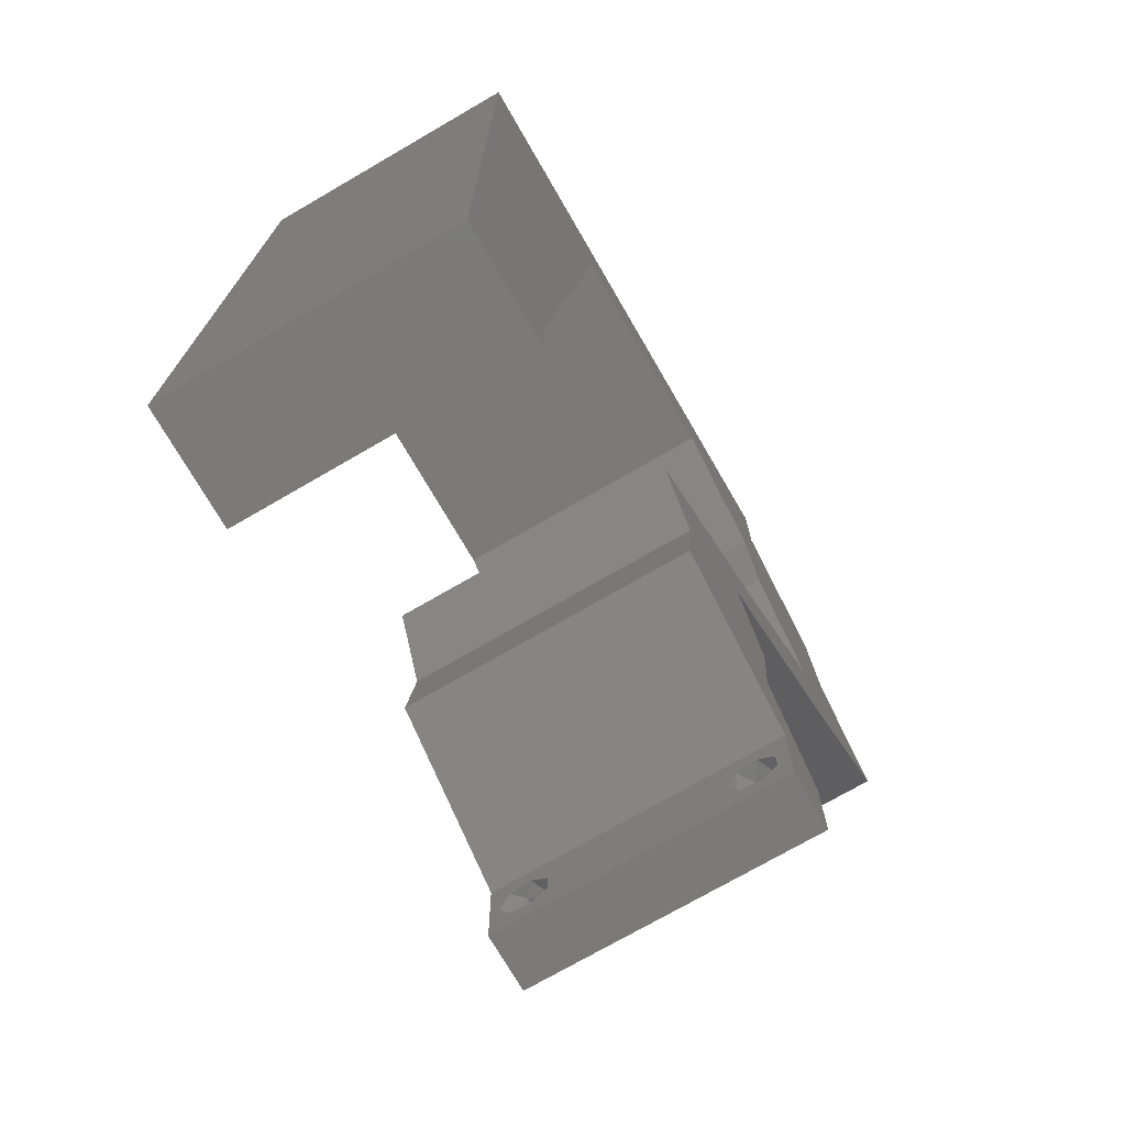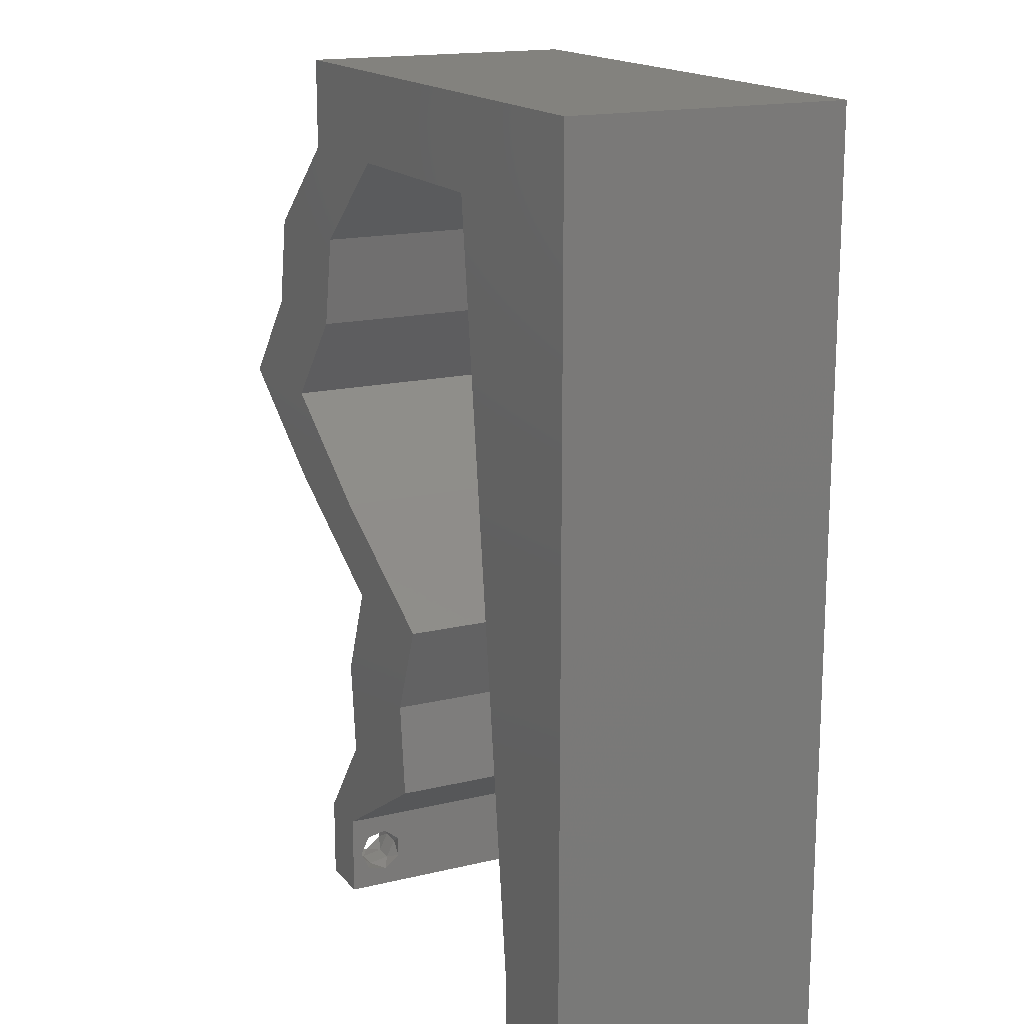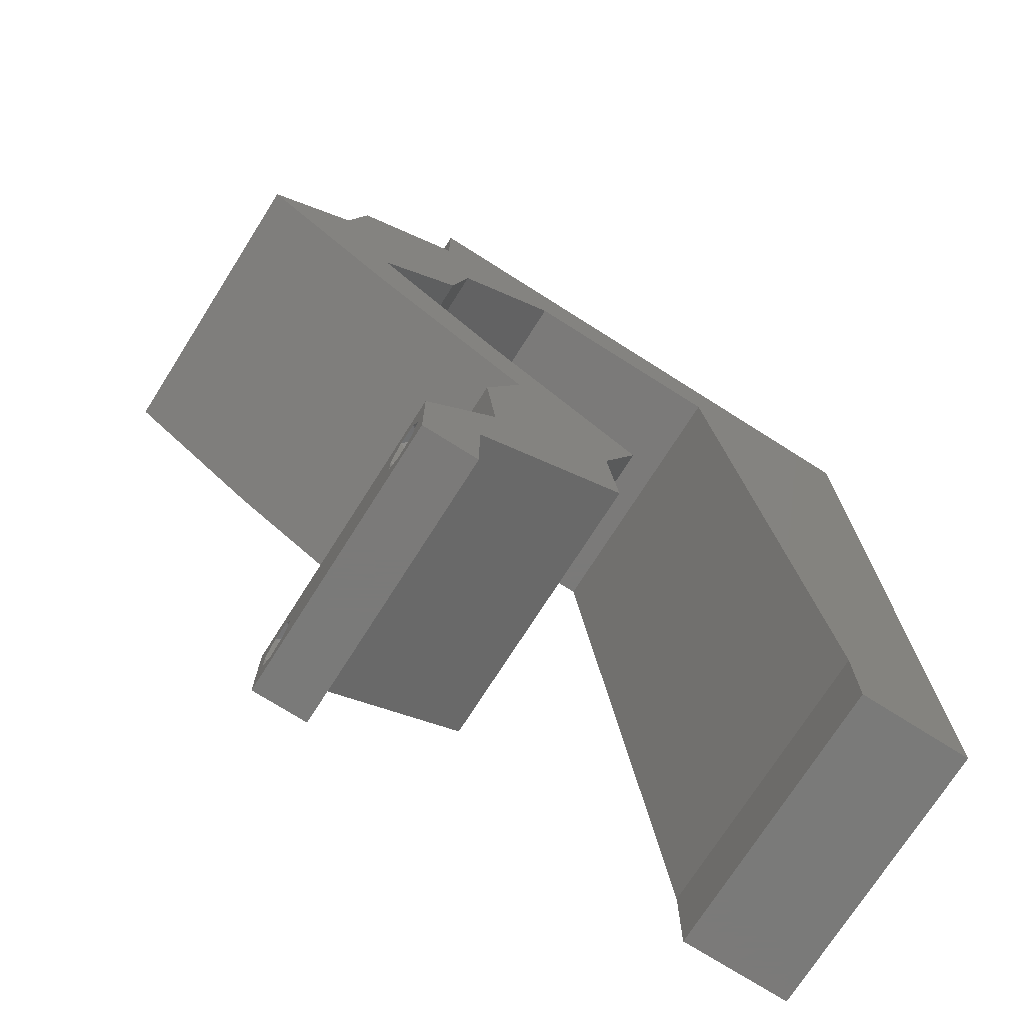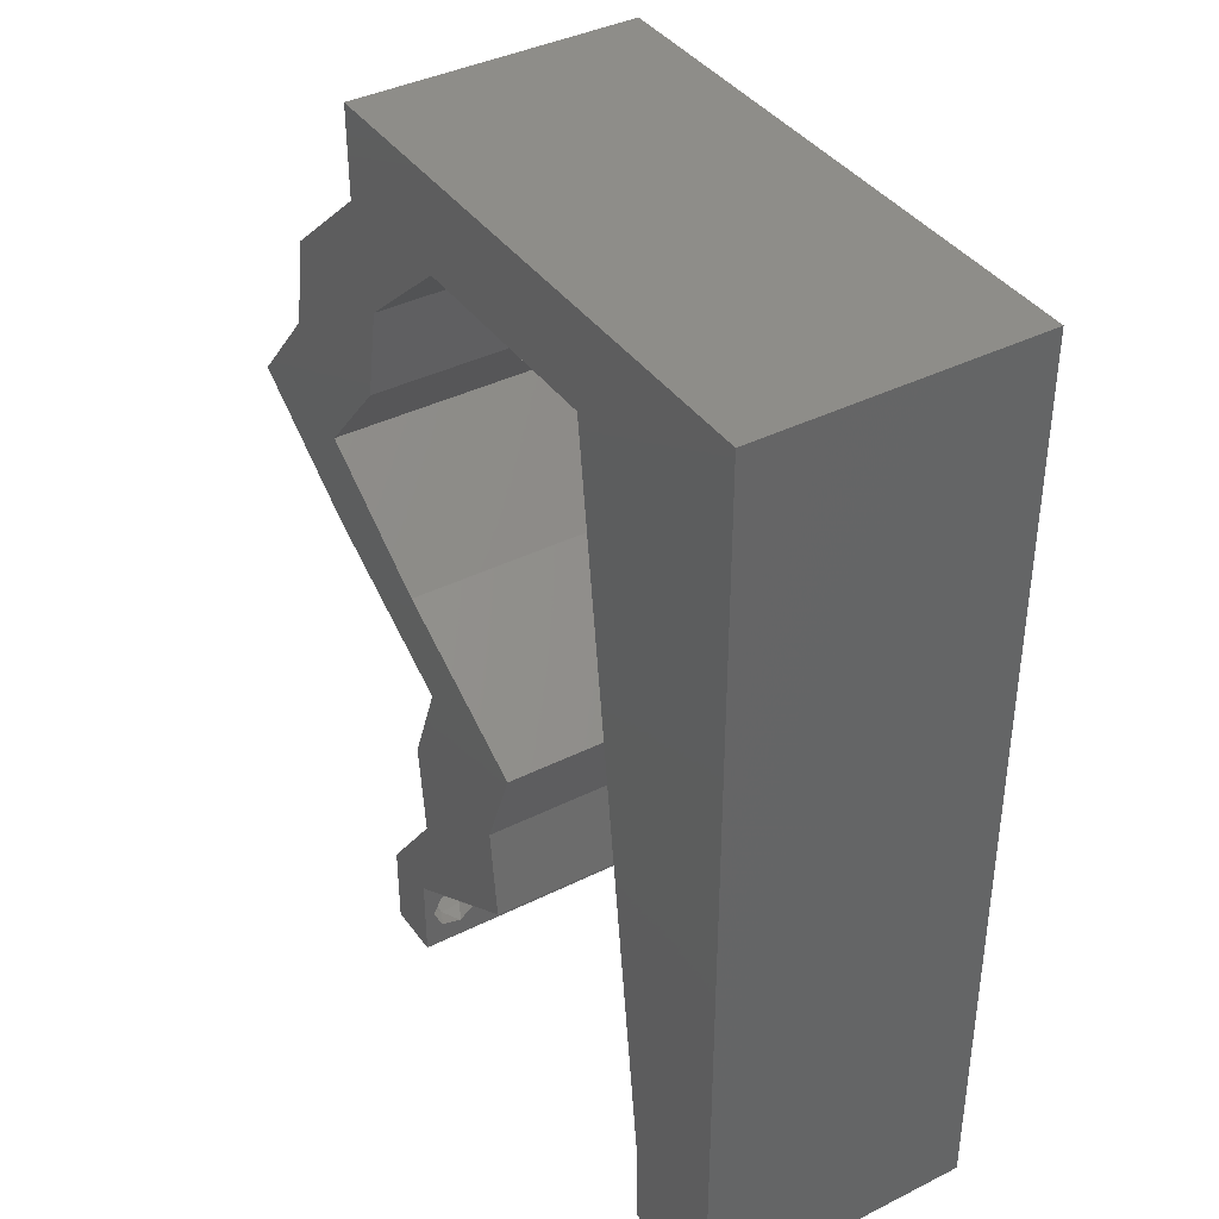
<metadata>
{"format":"stl","ext":"stl","renderer":"f3d","projection":"perspective","resolution":1024,"background":"white","views":[{"elev":-73.5,"azim":-59.9,"up":"+Y"},{"elev":16.6,"azim":-116.2,"up":"+Y"},{"elev":-73.4,"azim":147.6,"up":"+Y"},{"elev":39.1,"azim":-122.0,"up":"+Y"}]}
</metadata>
<code>
# stl→obj: 259 verts, 522 faces
v 0.04 -0.002262 0.003932
v 0.04 0 0.01
v 0.04 -0.006 0.01
v 0.04 -0.003 0.0159
v 0.04 -0.001671 0.00134
v 0.04 0 0
v 0.04 -0.001343 0.002778
v 0.04 -0.004657 0.002778
v 0.04 -0.006 0
v 0.04 -0.004329 0.00134
v 0.04 -0.003 0.0007
v 0.04 -0.002262 0.01913
v 0.04 -0.001343 0.01798
v 0.04 0 0.02
v 0.04 -0.004657 0.01798
v 0.04 -0.003738 0.01913
v 0.04 -0.006 0.02
v 0.04 -0.001671 0.01654
v 0.04 -0.004329 0.01654
v 0.04 -0.003738 0.003932
v 0.036 0 0.01
v 0.036 -0.002262 0.003932
v 0.036 -0.006 0.01
v 0.036 -0.003 0.0159
v 0.036 -0.001343 0.002778
v 0.036 0 0
v 0.036 -0.001671 0.00134
v 0.036 -0.004329 0.00134
v 0.036 -0.006 0
v 0.036 -0.004657 0.002778
v 0.036 -0.003 0.0007
v 0.036 -0.003738 0.01913
v 0.036 -0.004657 0.01798
v 0.036 -0.006 0.02
v 0.036 0 0.02
v 0.036 -0.001343 0.01798
v 0.036 -0.002262 0.01913
v 0.036 -0.004329 0.01654
v 0.036 -0.001671 0.01654
v 0.036 -0.003738 0.003932
v 0.03919 0.04015 0.02
v 0.04492 0.03346 0.02
v 0.04404 0.04271 0.02
v 0.008 0 0.02
v 0.009301 0.01071 0.02
v 0.004325 0.005677 0.02
v 0.03303 0.02007 0.02
v 0.03895 0.02342 0.02
v 0.03518 0.02677 0.02
v 0.02926 0.02342 0.02
v 0 -0.006 0.02
v 0.008 -0.006 0.02
v 0.004 -0.003 0.02
v 0 0 0.02
v 0 0.048 0.02
v 0 0.036 0.02
v 0.0132 0.04283 0.02
v 0.04888 0.04015 0.02
v 0.05461 0.03346 0.02
v 0.0145 0.05353 0.02
v 0.02 0.06 0.02
v 0.01 0.06 0.02
v 0.0119 0.03212 0.02
v 0 0.024 0.02
v 0.0106 0.02141 0.02
v 0.007287 0.05287 0.02
v 0.02241 0.05353 0.02
v 0.03031 0.05353 0.02
v 0.02568 0.05677 0.02
v 0.03493 0.006692 0.02
v 0.03565 0.01338 0.02
v 0.03055 0.009645 0.02
v 0.03072 0.01496 0.02
v 0 0.012 0.02
v 0.005382 0.01662 0.02
v 0.03062 0.003346 0.02
v 0.02525 0.006692 0.02
v 0 0.06 0.02
v 0.02334 0.02007 0.02
v 0.02842 0.01833 0.02
v 0.03795 0.04684 0.02
v 0.02597 0.01338 0.02
v 0.04 0.05353 0.02
v 0.0424 0.04748 0.02
v 0.04 0.06 0.02
v 0.03508 0.05677 0.02
v 0.03 0.06 0.02
v 0.038 -0.003 0.02
v 0.04763 0.04684 0.02
v 0.04487 0.02677 0.02
v 0 -0.006 0.01
v 0 -0.003 0.015
v 0 0 0.01
v 0 -0.006 0
v 0 -0.003 0.005
v 0 0 0
v 0.004 -0.006 0.015
v 0.008 -0.006 0.01
v 0.004 -0.006 0.005
v 0.008 -0.006 0
v 0 0.048 0
v 0 0.051 0.0114
v 0 0.06 0
v 0 0.009 0.0114
v 0 0.06 0.01
v 0 0.036 0
v 0 0.03 0.01008
v 0 0.0415 0.01023
v 0 0.024 0
v 0 0.0185 0.01023
v 0 0.012 0
v 0 0.005337 0.005128
v 0.03919 0.04015 0
v 0.04404 0.04271 0
v 0.04492 0.03346 0
v 0.008 0 0
v 0.004325 0.005677 0
v 0.009301 0.01071 0
v 0.03303 0.02007 0
v 0.03518 0.02677 0
v 0.03895 0.02342 0
v 0.02926 0.02342 0
v 0.004 -0.003 0
v 0.0132 0.04283 0
v 0.04888 0.04015 0
v 0.05461 0.03346 0
v 0.01 0.06 0
v 0.02 0.06 0
v 0.0145 0.05353 0
v 0.0119 0.03212 0
v 0.0106 0.02141 0
v 0.007287 0.05287 0
v 0.02241 0.05353 0
v 0.02568 0.05677 0
v 0.03031 0.05353 0
v 0.03493 0.006692 0
v 0.03055 0.009645 0
v 0.03565 0.01338 0
v 0.03072 0.01496 0
v 0.005382 0.01662 0
v 0.03062 0.003346 0
v 0.02525 0.006692 0
v 0.02842 0.01833 0
v 0.02334 0.02007 0
v 0.03795 0.04684 0
v 0.02597 0.01338 0
v 0.04 0.05353 0
v 0.0424 0.04748 0
v 0.03508 0.05677 0
v 0.04 0.06 0
v 0.03 0.06 0
v 0.038 -0.003 0
v 0.04763 0.04684 0
v 0.04487 0.02677 0
v 0.008 0 0.01
v 0.008 -0.003 0.015
v 0.008 -0.003 0.005
v 0.015 0.06 0.01134
v 0.025 0.06 0.008977
v 0.006575 0.06 0.007337
v 0.03344 0.06 0.01273
v 0.04 0.06 0.01
v 0.03407 0.06 0.005945
v 0.005798 0.06 0.01422
v 0.04 0.05677 0.015
v 0.04 0.05353 0.01
v 0.04 0.05677 0.005
v 0.04382 0.05019 0.005
v 0.04382 0.05019 0.015
v 0.04763 0.04684 0.01
v 0.04826 0.0435 0.015
v 0.04888 0.04015 0.01
v 0.04826 0.0435 0.005
v 0.05174 0.0368 0.015
v 0.05461 0.03346 0.01
v 0.05174 0.0368 0.005
v 0.04974 0.03011 0.00602
v 0.04974 0.03011 0.01408
v 0.04487 0.02677 0.01
v 0.04071 0.02442 0.004857
v 0.03692 0.02228 0.004925
v 0.03303 0.02007 0.01
v 0.04072 0.02442 0.01481
v 0.03693 0.02228 0.01477
v 0.03891 0.0234 0.009768
v 0.03434 0.01673 0.015
v 0.03565 0.01338 0.01
v 0.03434 0.01673 0.005
v 0.03529 0.01004 0.015
v 0.03493 0.006692 0.01
v 0.03529 0.01004 0.005
v 0.03747 0.003346 0.015
v 0.03747 0.003346 0.005
v 0.02525 0.006692 0.01
v 0.02561 0.01004 0.015
v 0.02597 0.01338 0.01
v 0.02561 0.01004 0.005
v 0.02466 0.01673 0.015
v 0.02334 0.02007 0.01
v 0.02466 0.01673 0.005
v 0.02748 0.02241 0.004857
v 0.03126 0.02455 0.004925
v 0.03518 0.02677 0.01
v 0.02725 0.02228 0.01477
v 0.03104 0.02442 0.01481
v 0.02922 0.0234 0.009768
v 0.04005 0.03011 0.00602
v 0.04005 0.03011 0.01408
v 0.04492 0.03346 0.01
v 0.04206 0.0368 0.015
v 0.03919 0.04015 0.01
v 0.04206 0.0368 0.005
v 0.03857 0.0435 0.015
v 0.03795 0.04684 0.01
v 0.03857 0.0435 0.005
v 0.03413 0.05019 0.005
v 0.03413 0.05019 0.015
v 0.03031 0.05353 0.01
v 0.02261 0.05353 0.007969
v 0.0145 0.05353 0.01
v 0.02511 0.05353 0.01438
v 0.01983 0.05353 0.01447
v 0.01269 0.03861 0.01035
v 0.009813 0.01493 0.01035
v 0.01125 0.02677 0.01012
v 0.0136 0.04611 0.007667
v 0.008902 0.007422 0.007667
v 0.01378 0.04754 0.01429
v 0.008728 0.005995 0.01429
v 0.0375 -0.003738 0.01607
v 0.0385 -0.002262 0.01607
v 0.03888 -0.003738 0.01607
v 0.03712 -0.002262 0.01607
v 0.03873 -0.001671 0.01866
v 0.03727 -0.001343 0.01722
v 0.03875 -0.001343 0.01722
v 0.03727 -0.003 0.0193
v 0.03875 -0.003 0.0193
v 0.03725 -0.001671 0.01866
v 0.03798 -0.004322 0.01867
v 0.03873 -0.004657 0.01722
v 0.03725 -0.004657 0.01722
v 0.03685 -0.004329 0.01866
v 0.03914 -0.004332 0.01866
v 0.038 -0.003744 0.0008712
v 0.0385 -0.002262 0.0008684
v 0.03712 -0.002262 0.0008684
v 0.03914 -0.003734 0.0008667
v 0.03873 -0.003 0.0041
v 0.03727 -0.001671 0.00346
v 0.03875 -0.001671 0.00346
v 0.03727 -0.004329 0.00346
v 0.03875 -0.004329 0.00346
v 0.03725 -0.003 0.0041
v 0.03739 -0.004655 0.002013
v 0.03882 -0.004657 0.002022
v 0.03798 -0.00134 0.002033
v 0.03687 -0.001344 0.002017
v 0.03914 -0.001343 0.00202
f 1 2 3
f 2 4 3
f 5 6 7
f 8 9 10
f 10 9 11
f 11 6 5
f 12 13 14
f 15 16 17
f 17 12 14
f 16 12 17
f 9 6 11
f 14 18 2
f 13 18 14
f 3 19 17
f 19 15 17
f 6 2 7
f 3 9 8
f 2 18 4
f 4 19 3
f 7 2 1
f 20 3 8
f 1 3 20
f 21 22 23
f 23 24 21
f 25 26 27
f 28 29 30
f 31 29 28
f 27 26 31
f 32 33 34
f 35 36 37
f 37 34 35
f 34 33 38
f 32 34 37
f 26 29 31
f 34 38 23
f 39 35 21
f 39 36 35
f 29 23 30
f 21 26 25
f 23 38 24
f 21 24 39
f 30 23 40
f 23 22 40
f 25 22 21
f 41 42 43
f 44 45 46
f 47 48 49
f 50 47 49
f 51 52 53
f 44 54 53
f 55 56 57
f 58 42 59
f 42 58 43
f 60 61 62
f 57 56 63
f 56 64 63
f 63 64 65
f 55 57 66
f 54 44 46
f 57 60 66
f 61 60 67
f 67 68 69
f 70 71 72
f 71 47 73
f 64 74 75
f 76 70 72
f 77 76 72
f 62 78 66
f 50 79 80
f 78 55 66
f 81 41 43
f 79 82 80
f 61 67 69
f 82 77 72
f 83 81 84
f 83 85 86
f 81 43 84
f 47 80 73
f 47 50 80
f 45 65 75
f 87 68 86
f 34 17 88
f 45 74 46
f 60 62 66
f 72 71 73
f 14 35 88
f 52 44 53
f 54 51 53
f 65 64 75
f 58 89 43
f 68 87 69
f 74 45 75
f 80 82 73
f 82 72 73
f 43 89 84
f 74 54 46
f 85 87 86
f 89 83 84
f 42 90 59
f 17 14 88
f 35 34 88
f 87 61 69
f 68 81 83
f 68 83 86
f 90 42 49
f 48 90 49
f 14 70 35
f 70 76 35
f 91 92 93
f 54 92 51
f 94 95 96
f 93 95 91
f 51 92 91
f 93 92 54
f 91 95 94
f 96 95 93
f 52 97 98
f 91 97 51
f 94 99 91
f 98 99 100
f 51 97 52
f 98 97 91
f 100 99 94
f 91 99 98
f 101 102 103
f 54 104 93
f 105 102 78
f 74 104 54
f 78 102 55
f 106 107 108
f 109 107 106
f 56 107 64
f 108 107 56
f 64 110 74
f 111 110 109
f 110 107 109
f 64 107 110
f 55 108 56
f 106 108 101
f 96 112 111
f 111 104 110
f 108 102 101
f 111 112 104
f 110 104 74
f 55 102 108
f 93 112 96
f 104 112 93
f 103 102 105
f 113 114 115
f 116 117 118
f 119 120 121
f 122 120 119
f 94 123 100
f 116 123 96
f 124 106 101
f 125 126 115
f 115 114 125
f 127 128 129
f 130 106 124
f 109 106 130
f 109 130 131
f 101 132 124
f 96 117 116
f 124 132 129
f 128 133 129
f 133 134 135
f 136 137 138
f 138 139 119
f 109 140 111
f 141 137 136
f 142 137 141
f 127 132 103
f 122 143 144
f 103 132 101
f 145 114 113
f 144 143 146
f 128 134 133
f 146 137 142
f 147 148 145
f 147 149 150
f 145 148 114
f 119 139 143
f 119 143 122
f 118 140 131
f 151 149 135
f 29 152 9
f 118 117 111
f 129 132 127
f 137 139 138
f 6 152 26
f 100 123 116
f 96 123 94
f 131 140 109
f 125 114 153
f 135 134 151
f 111 140 118
f 143 139 146
f 146 139 137
f 114 148 153
f 111 117 96
f 150 149 151
f 153 148 147
f 9 152 6
f 26 152 29
f 151 134 128
f 135 147 145
f 135 149 147
f 126 154 115
f 154 120 115
f 121 120 154
f 6 26 136
f 136 26 141
f 155 156 98
f 52 156 44
f 116 157 100
f 98 157 155
f 44 156 155
f 98 156 52
f 100 157 98
f 155 157 116
f 127 158 128
f 87 159 61
f 158 159 128
f 61 159 158
f 127 160 158
f 87 161 159
f 128 159 151
f 61 158 62
f 103 160 127
f 105 160 103
f 85 161 87
f 162 161 85
f 159 163 151
f 158 164 62
f 161 163 159
f 160 164 158
f 151 163 150
f 150 163 162
f 78 164 105
f 62 164 78
f 105 164 160
f 162 163 161
f 83 165 85
f 162 165 166
f 150 167 147
f 166 167 162
f 85 165 162
f 166 165 83
f 162 167 150
f 147 167 166
f 147 168 153
f 89 169 83
f 83 169 166
f 170 169 89
f 170 168 169
f 169 168 166
f 166 168 147
f 153 168 170
f 58 171 89
f 170 171 172
f 172 173 170
f 153 173 125
f 89 171 170
f 172 171 58
f 170 173 153
f 125 173 172
f 58 174 172
f 175 174 59
f 172 176 125
f 126 176 175
f 172 174 175
f 59 174 58
f 125 176 126
f 175 176 172
f 126 177 154
f 90 178 59
f 59 178 175
f 179 178 90
f 177 178 179
f 175 178 177
f 175 177 126
f 154 177 179
f 179 180 154
f 119 181 182
f 90 183 179
f 182 184 47
f 48 183 90
f 47 184 48
f 121 181 119
f 154 180 121
f 48 184 183
f 180 181 121
f 184 185 183
f 183 185 179
f 182 185 184
f 185 181 180
f 185 180 179
f 182 181 185
f 182 186 187
f 71 186 47
f 187 188 182
f 119 188 138
f 47 186 182
f 187 186 71
f 182 188 119
f 138 188 187
f 70 189 71
f 187 189 190
f 138 191 136
f 190 191 187
f 71 189 187
f 190 189 70
f 187 191 138
f 136 191 190
f 2 192 14
f 70 192 190
f 6 193 2
f 190 193 136
f 14 192 70
f 190 192 2
f 136 193 6
f 2 193 190
f 3 17 34
f 34 23 3
f 29 9 3
f 3 23 29
f 76 194 21
f 21 194 141
f 21 35 76
f 77 194 76
f 141 26 21
f 141 194 142
f 194 195 196
f 82 195 77
f 142 197 146
f 196 197 194
f 77 195 194
f 196 195 82
f 194 197 142
f 146 197 196
f 196 198 199
f 79 198 82
f 146 200 144
f 199 200 196
f 82 198 196
f 199 198 79
f 196 200 146
f 144 200 199
f 199 201 144
f 120 202 203
f 79 204 199
f 203 205 49
f 49 205 50
f 50 204 79
f 144 201 122
f 122 202 120
f 205 204 50
f 201 202 122
f 205 206 204
f 204 206 199
f 203 206 205
f 206 202 201
f 203 202 206
f 206 201 199
f 120 207 115
f 42 208 49
f 49 208 203
f 209 208 42
f 207 208 209
f 203 208 207
f 203 207 120
f 115 207 209
f 42 210 209
f 211 210 41
f 209 212 115
f 113 212 211
f 209 210 211
f 41 210 42
f 115 212 113
f 211 212 209
f 81 213 41
f 211 213 214
f 214 215 211
f 113 215 145
f 41 213 211
f 214 213 81
f 211 215 113
f 145 215 214
f 145 216 135
f 68 217 81
f 81 217 214
f 218 217 68
f 217 216 214
f 218 216 217
f 135 216 218
f 214 216 145
f 133 219 129
f 135 219 133
f 129 219 220
f 218 219 135
f 68 221 218
f 220 222 60
f 60 222 67
f 67 221 68
f 221 219 218
f 221 222 219
f 219 222 220
f 67 222 221
f 124 223 130
f 131 224 118
f 65 225 63
f 223 225 130
f 131 225 224
f 63 225 223
f 224 225 65
f 220 226 129
f 116 227 155
f 130 225 131
f 129 226 124
f 118 227 116
f 45 224 65
f 63 223 57
f 223 228 57
f 45 229 224
f 124 226 223
f 224 227 118
f 226 228 223
f 224 229 227
f 57 228 60
f 44 229 45
f 60 228 220
f 155 229 44
f 220 228 226
f 227 229 155
f 4 24 230
f 24 4 231
f 4 230 232
f 24 231 233
f 234 235 236
f 237 234 238
f 235 234 239
f 234 237 239
f 240 241 242
f 240 242 243
f 235 231 236
f 241 230 242
f 241 240 244
f 230 241 232
f 231 235 233
f 237 238 240
f 13 12 234
f 32 37 237
f 36 39 235
f 15 19 241
f 13 234 236
f 234 12 238
f 36 235 239
f 237 37 239
f 18 13 236
f 12 16 238
f 38 33 242
f 37 36 239
f 230 38 242
f 231 18 236
f 237 240 243
f 240 238 244
f 32 237 243
f 15 241 244
f 238 16 244
f 235 39 233
f 241 19 232
f 242 33 243
f 4 18 231
f 24 38 230
f 39 24 233
f 19 4 232
f 16 15 244
f 33 32 243
f 11 31 245
f 31 11 246
f 31 246 247
f 11 245 248
f 249 250 251
f 252 249 253
f 249 252 254
f 250 249 254
f 245 28 255
f 252 253 255
f 255 253 256
f 31 28 245
f 247 257 258
f 246 257 247
f 28 30 255
f 30 252 255
f 1 20 249
f 22 25 250
f 30 40 252
f 1 249 251
f 249 20 253
f 22 250 254
f 252 40 254
f 20 8 253
f 7 1 251
f 40 22 254
f 251 250 257
f 245 255 256
f 253 8 256
f 246 5 259
f 257 246 259
f 8 10 256
f 250 25 258
f 7 251 259
f 11 5 246
f 245 256 248
f 257 250 258
f 27 31 247
f 251 257 259
f 256 10 248
f 27 247 258
f 25 27 258
f 5 7 259
f 10 11 248

</code>
